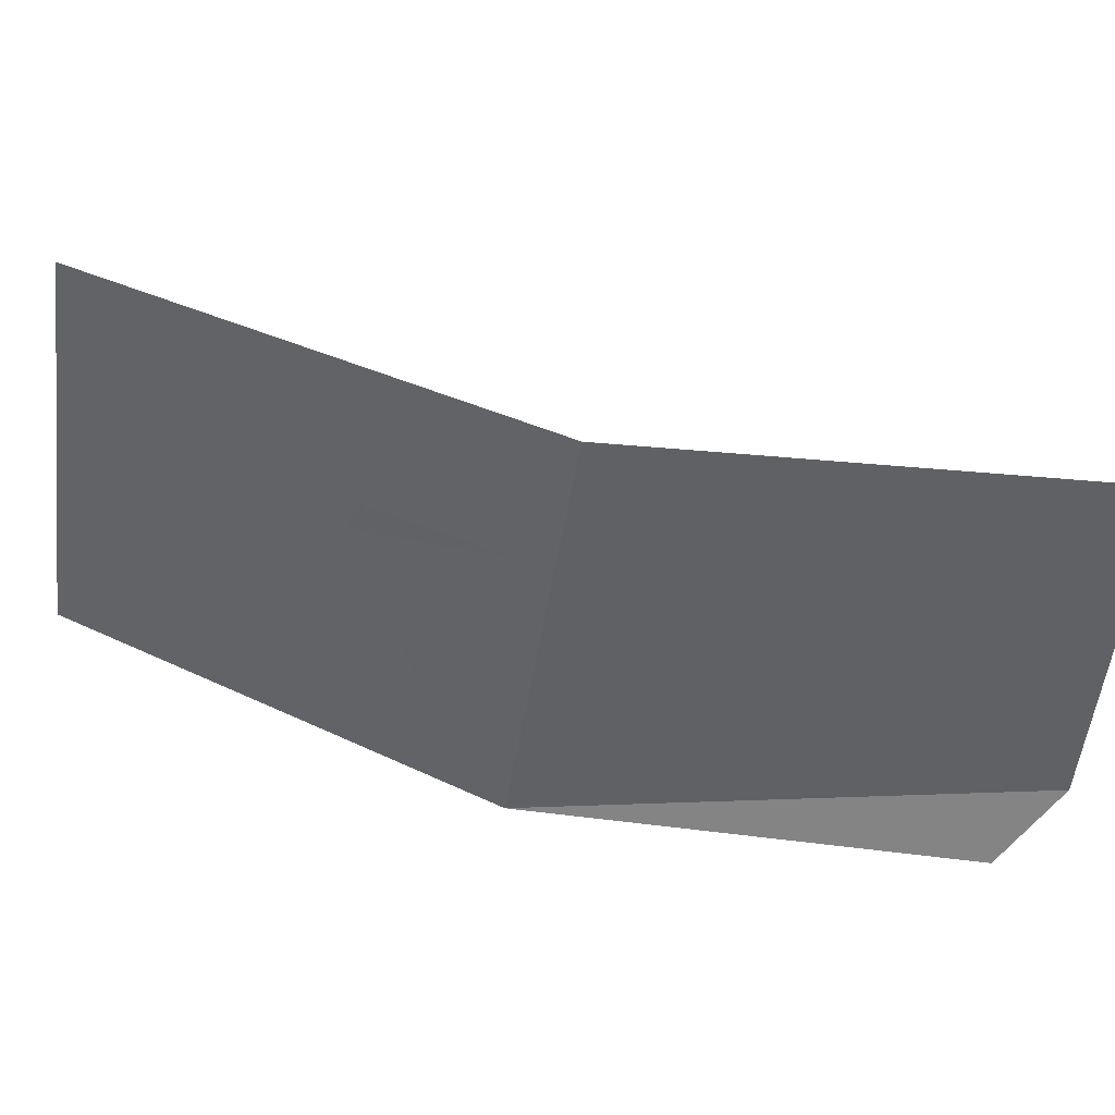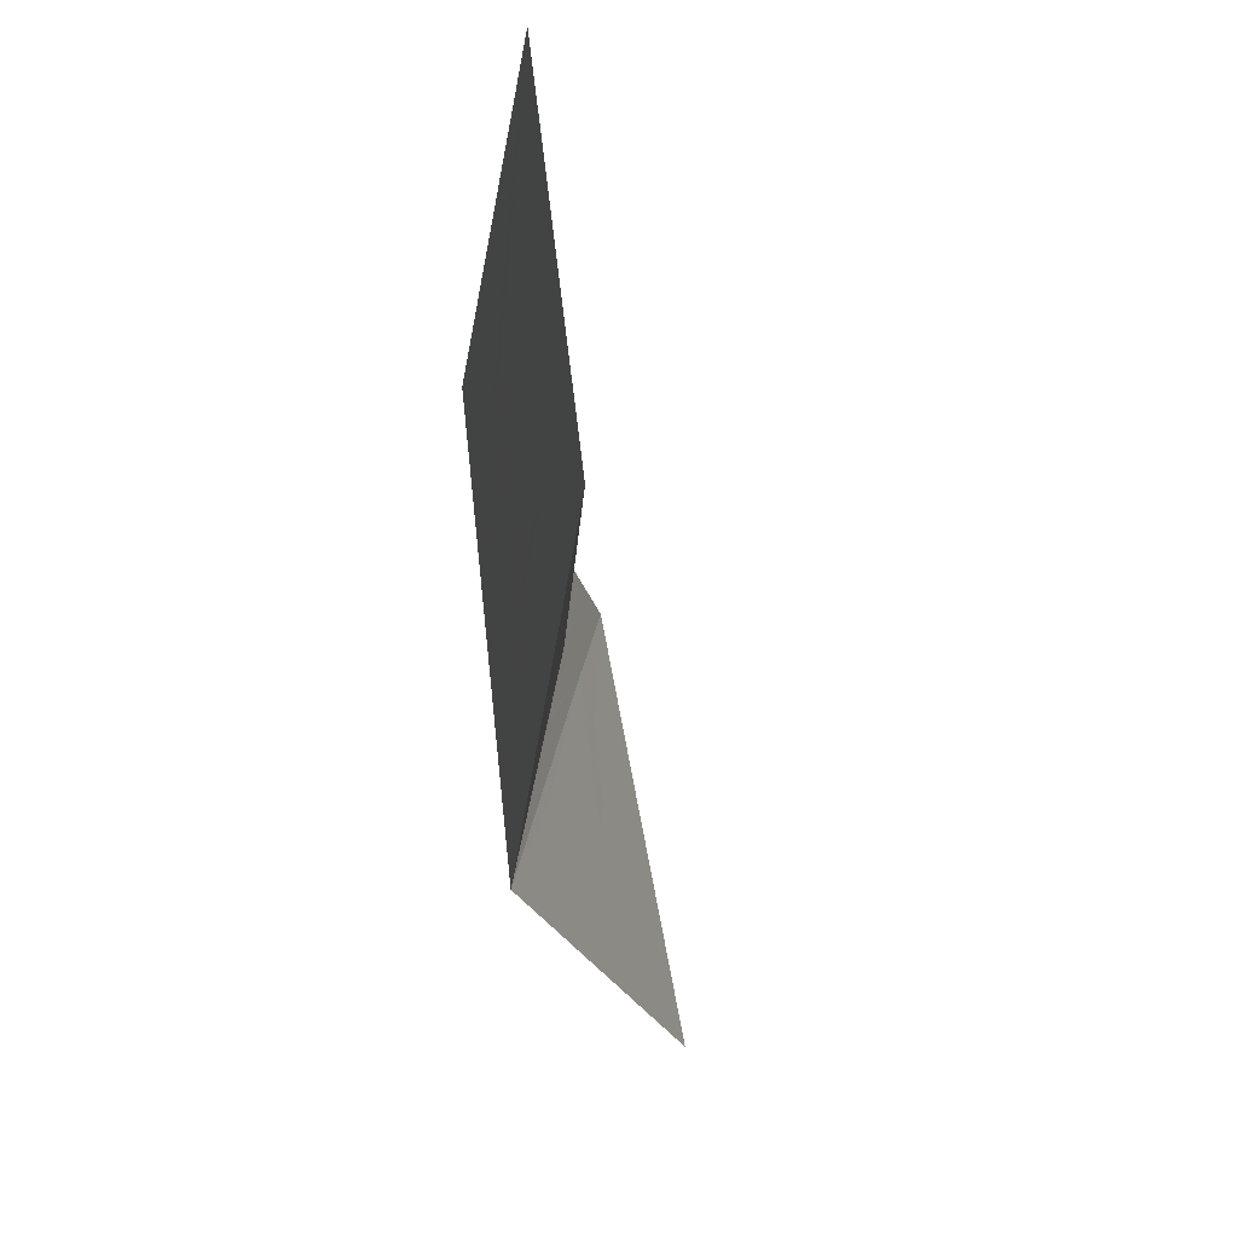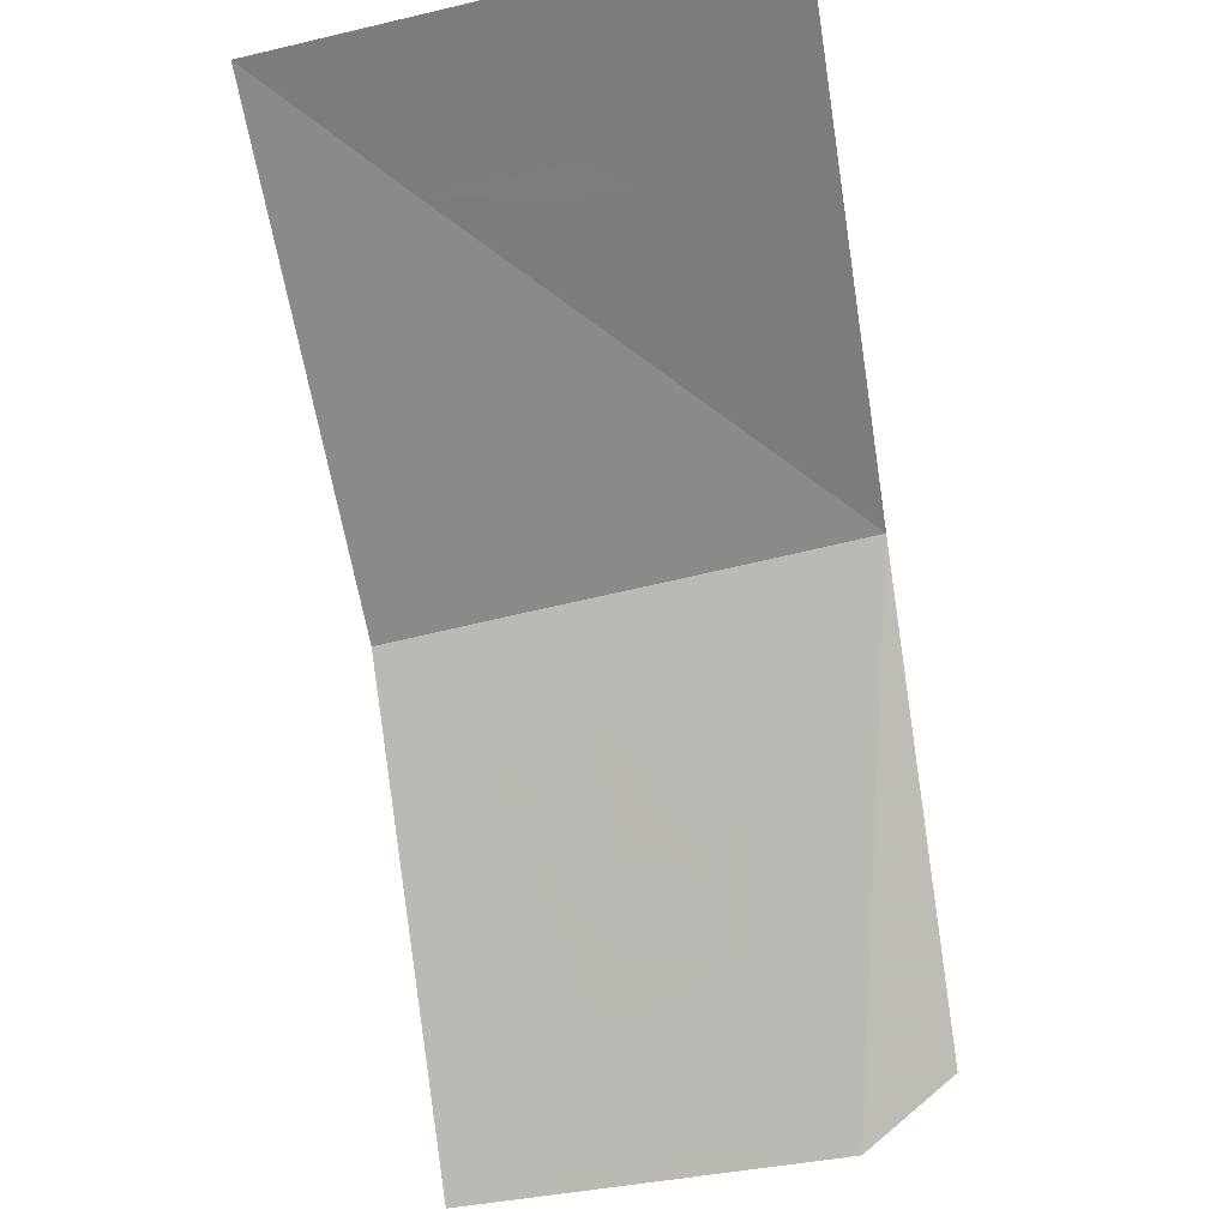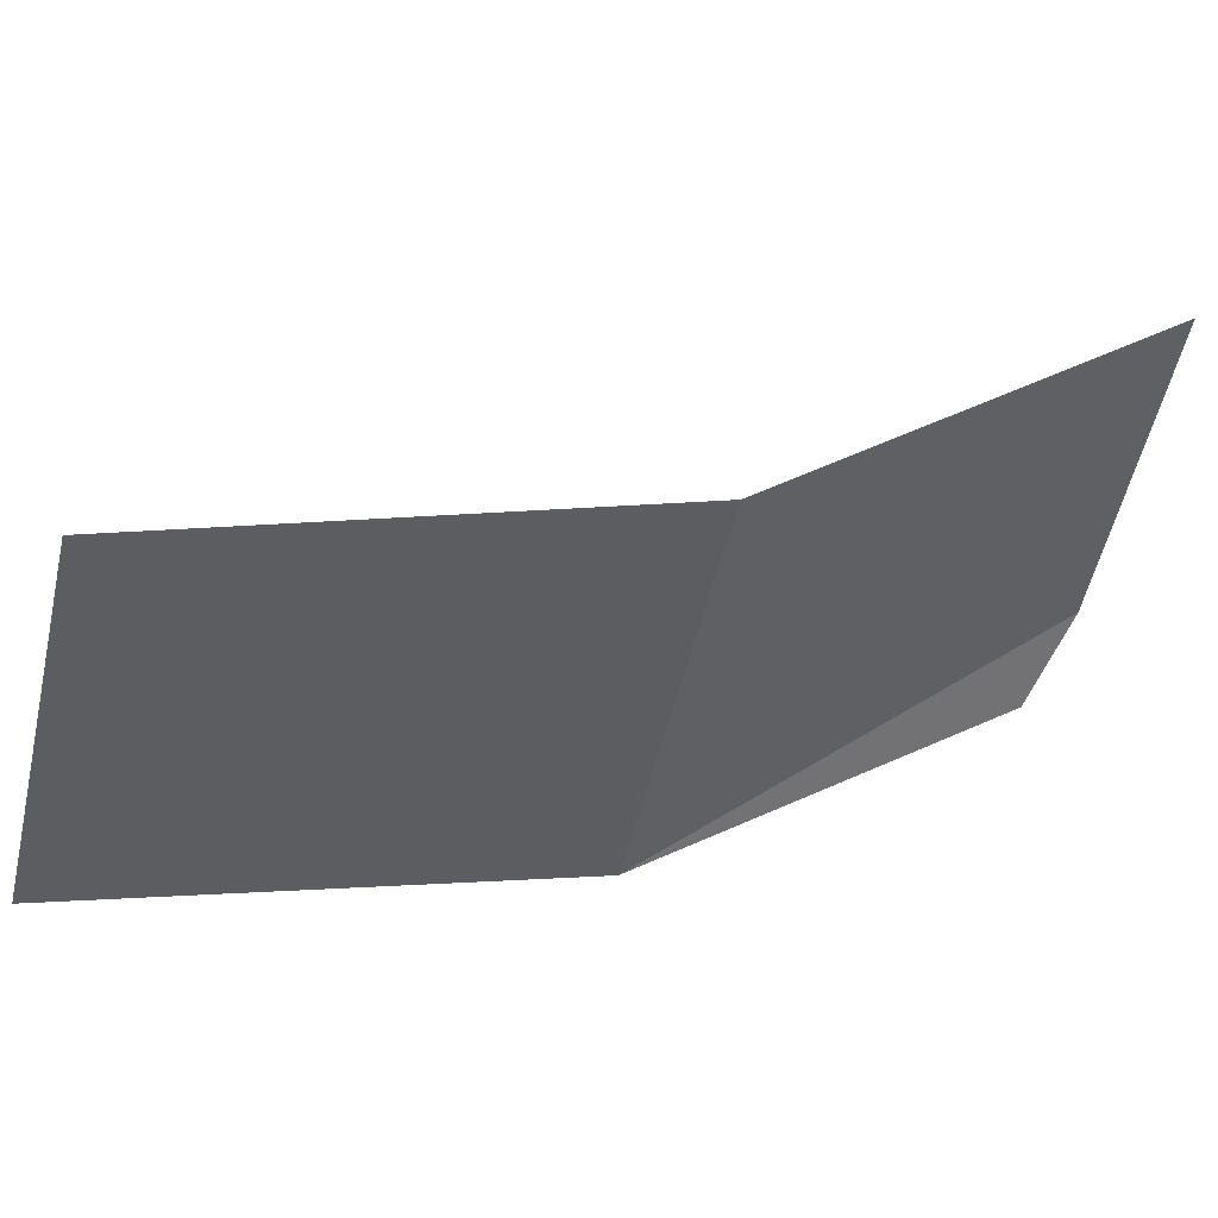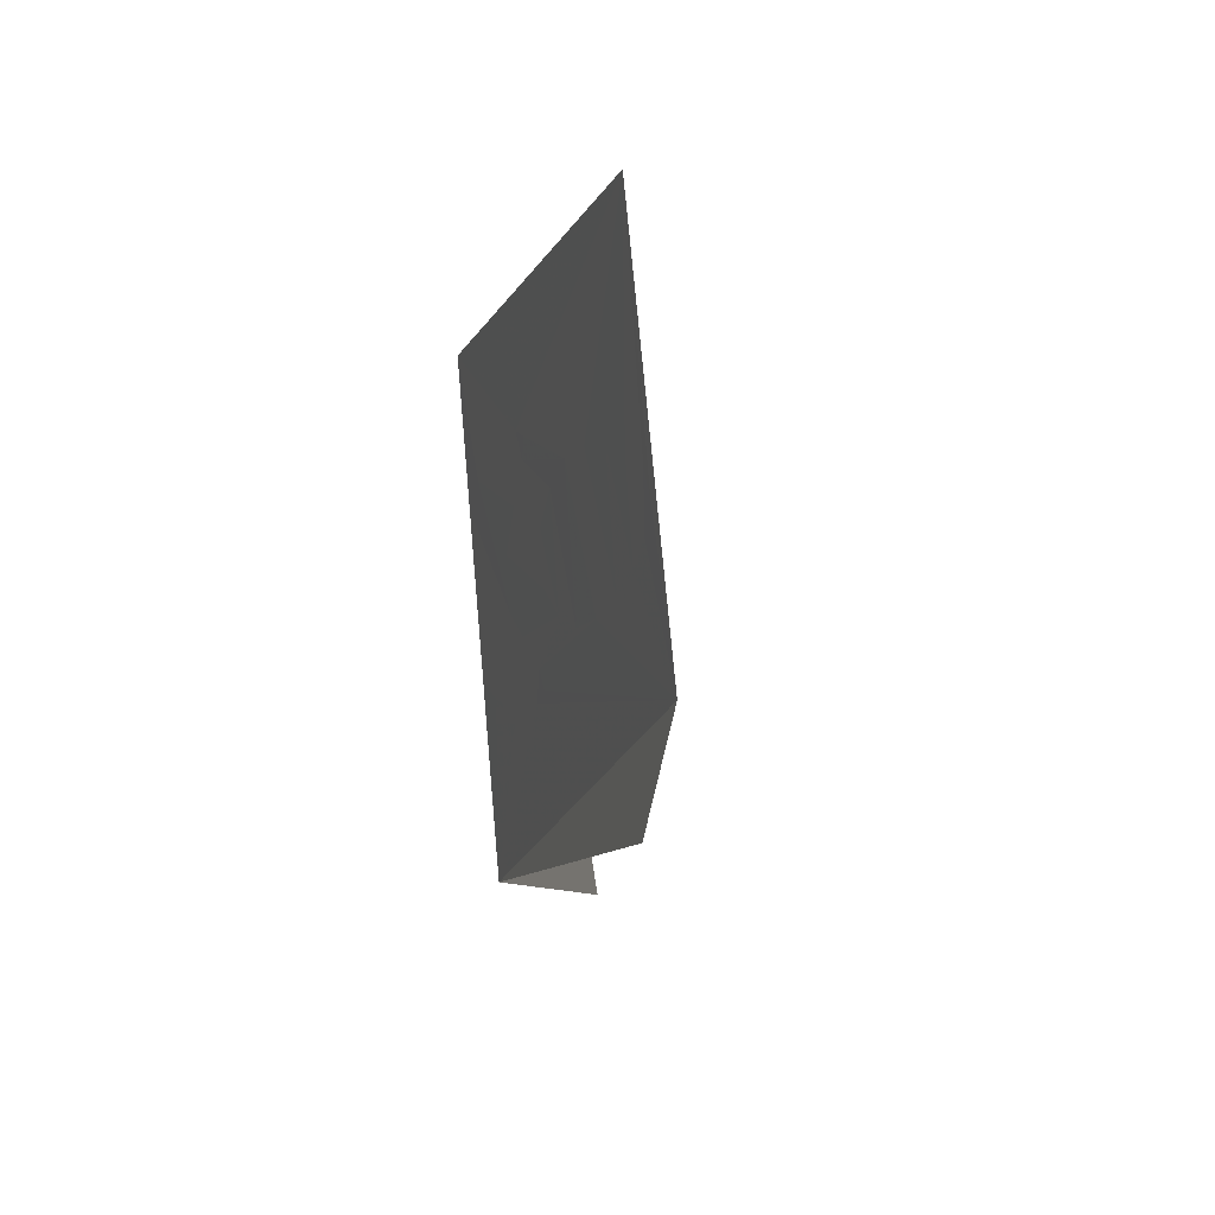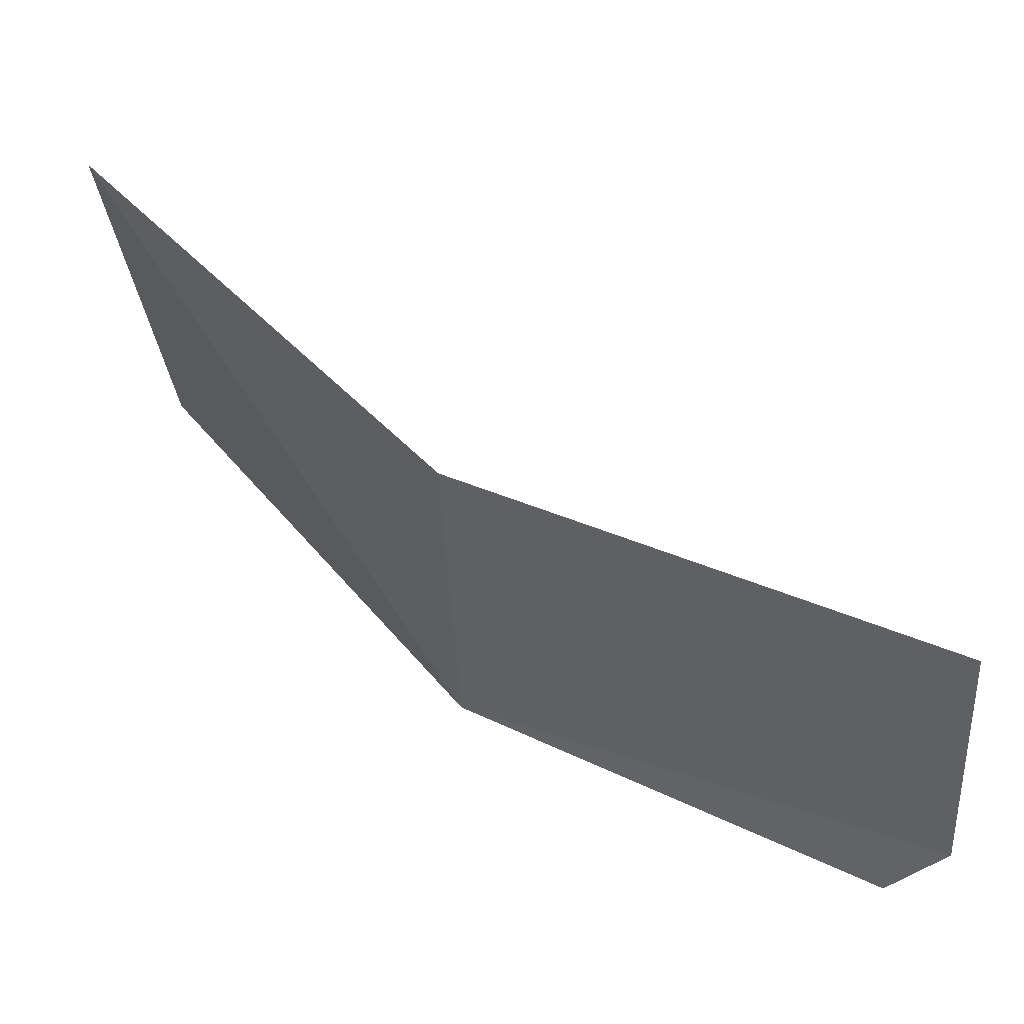
<metadata>
{"format":"obj","ext":"obj","renderer":"f3d","projection":"perspective","resolution":1024,"background":"white","views":[{"elev":32.3,"azim":155.2,"up":"+Y"},{"elev":-30.4,"azim":-125.4,"up":"+Y"},{"elev":67.3,"azim":-93.8,"up":"+Z"},{"elev":42.1,"azim":117.8,"up":"+Y"},{"elev":-14.1,"azim":-133.4,"up":"+Y"},{"elev":-42.6,"azim":-173.4,"up":"+Z"}]}
</metadata>
<code>
v 0.3604 -0.02395 -0.6023
v 0.4218 -0.02045 -0.5706
v 0.4044 -0.03695 -0.5773
v 0.3414 -0.0425 -0.6094
v 0.3414 -0.0425 -0.6094
v 0.4044 -0.03695 -0.5773
v 0.3819 -0.05895 -0.5857
v 0.317 -0.055 -0.6203
v 0.286 -0.0585 -0.6361
v 0.317 -0.055 -0.6203
v 0.3819 -0.05895 -0.5857
v 0.3778 -0.07095 -0.5861
v 0.3338 0.01905 -0.6227
v 0.3962 0.02905 -0.5915
v 0.4178 0.00955 -0.5773
v 0.3568 0.00605 -0.6087
v 0.3739 0.04605 -0.6058
v 0.3962 0.02905 -0.5915
v 0.3338 0.01905 -0.6227
v 0.3069 0.02505 -0.6377
v 0.3669 0.056 -0.6109
v 0.3739 0.04605 -0.6058
v 0.3069 0.02505 -0.6377
v 0.3069 0.02505 -0.6377
v 0.2765 0.021 -0.653
v 0.3669 0.056 -0.6109
v 0.495 -0.149 -0.513
v 0.4645 -0.0555 -0.5431
v 0.4854 -0.0405 -0.5343
v 0.4645 -0.0555 -0.5431
v 0.495 -0.149 -0.513
v 0.4299 -0.07 -0.5589
v 0.4774 0.0525 -0.5524
v 0.4554 0.061 -0.5654
v 0.47 0.136 -0.569
v 0.4133 0.06705 -0.5883
v 0.47 0.136 -0.569
v 0.4554 0.061 -0.5654
v 0.3799 0.06355 -0.6052
v 0.47 0.136 -0.569
v 0.4133 0.06705 -0.5883
v 0.2283 -0.05195 -0.6672
v 0.2549 -0.05645 -0.6526
v 0.1915 -0.1185 -0.6765
v 0.2094 -0.04195 -0.6786
v 0.2283 -0.05195 -0.6672
v 0.1915 -0.1185 -0.6765
v 0.1965 -0.0285 -0.6875
v 0.2094 -0.04195 -0.6786
v 0.1915 -0.1185 -0.6765
v 0.286 -0.0585 -0.6361
v 0.3778 -0.07095 -0.5861
v 0.1915 -0.1185 -0.6765
v 0.1915 -0.1185 -0.6765
v 0.2549 -0.05645 -0.6526
v 0.286 -0.0585 -0.6361
v 0.1915 -0.1185 -0.6765
v 0.3778 -0.07095 -0.5861
v 0.3918 -0.07445 -0.5782
v 0.495 -0.149 -0.513
v 0.3918 -0.07445 -0.5782
v 0.4299 -0.07 -0.5589
v 0.495 -0.149 -0.513
v 0.3799 0.06355 -0.6052
v 0.185 0.115 -0.715
v 0.47 0.136 -0.569
v 0.185 0.115 -0.715
v 0.3799 0.06355 -0.6052
v 0.3669 0.056 -0.6109
v 0.3669 0.056 -0.6109
v 0.2765 0.021 -0.653
v 0.185 0.115 -0.715
v 0.2765 0.021 -0.653
v 0.2464 0.01155 -0.6673
v 0.185 0.115 -0.715
v 0.2464 0.01155 -0.6673
v 0.222 0.0005 -0.6784
v 0.185 0.115 -0.715
v 0.185 0.115 -0.715
v 0.222 0.0005 -0.6784
v 0.2009 -0.0135 -0.6874
v 0.2009 -0.0135 -0.6874
v 0.1965 -0.0285 -0.6875
v 0.185 0.115 -0.715
v 0.1965 -0.0285 -0.6875
v 0.1915 -0.1185 -0.6765
v 0.185 0.115 -0.715
v 0.5137 -0.005 -0.5052
v 0.5694 0.007 -0.4424
v 0.5473 -0.0235 -0.4648
v 0.4985 -0.03145 -0.5202
v 0.4985 -0.03145 -0.5202
v 0.5473 -0.0235 -0.4648
v 0.5369 -0.05 -0.4743
v 0.5348 -0.064 -0.4753
v 0.495 -0.149 -0.513
v 0.4985 -0.03145 -0.5202
v 0.5369 -0.05 -0.4743
v 0.4985 -0.03145 -0.5202
v 0.495 -0.149 -0.513
v 0.4854 -0.0405 -0.5343
v 0.4941 0.04605 -0.5326
v 0.5628 0.0585 -0.4548
v 0.5658 0.0375 -0.4494
v 0.5153 0.0255 -0.5063
v 0.5628 0.0585 -0.4548
v 0.4941 0.04605 -0.5326
v 0.47 0.136 -0.569
v 0.47 0.136 -0.569
v 0.4941 0.04605 -0.5326
v 0.4774 0.0525 -0.5524
v 0.5358 0.0945 -0.4894
v 0.5413 0.076 -0.4813
v 0.47 0.136 -0.569
v 0.5578 0.1085 -0.4653
v 0.5358 0.0945 -0.4894
v 0.47 0.136 -0.569
v 0.5348 -0.064 -0.4753
v 0.5455 -0.064 -0.463
v 0.495 -0.149 -0.513
v 0.6371 0.09 -0.3725
v 0.6222 0.1075 -0.3912
v 0.6915 0.18 -0.3185
v 0.6222 0.1075 -0.3912
v 0.5854 0.1115 -0.434
v 0.6915 0.18 -0.3185
v 0.5854 0.1115 -0.434
v 0.5578 0.1085 -0.4653
v 0.47 0.136 -0.569
v 0.6915 0.18 -0.3185
v 0.5533 -0.06345 -0.4528
v 0.495 -0.149 -0.513
v 0.5455 -0.064 -0.463
v 0.495 -0.149 -0.513
v 0.5533 -0.06345 -0.4528
v 0.581 -0.0545 -0.4175
v 0.702 -0.1085 -0.2445
v 0.581 -0.0545 -0.4175
v 0.6094 -0.0385 -0.383
v 0.702 -0.1085 -0.2445
v 0.6094 -0.0385 -0.383
v 0.6279 -0.0205 -0.3619
v 0.702 -0.1085 -0.2445
v 0.6402 0.01145 -0.3522
v 0.6549 0.035 -0.3374
v 0.702 -0.1085 -0.2445
v 0.702 -0.1085 -0.2445
v 0.6279 -0.0205 -0.3619
v 0.6402 0.01145 -0.3522
v 0.6465 0.0665 -0.355
v 0.6915 0.18 -0.3185
v 0.6549 0.035 -0.3374
v 0.702 -0.1085 -0.2445
v 0.6549 0.035 -0.3374
v 0.6915 0.18 -0.3185
v 0.6915 0.18 -0.3185
v 0.6465 0.0665 -0.355
v 0.6371 0.09 -0.3725
v 0.2305 -0.1745 -0.66
v 0.1915 -0.1185 -0.6765
v 0.495 -0.149 -0.513
v 0.4299 -0.07 -0.5589
v 0.3918 -0.07445 -0.5782
v 0.3819 -0.05895 -0.5857
v 0.4044 -0.03695 -0.5773
v 0.4645 -0.0555 -0.5431
v 0.4299 -0.07 -0.5589
v 0.4044 -0.03695 -0.5773
v 0.4218 -0.02045 -0.5706
v 0.4854 -0.0405 -0.5343
v 0.4645 -0.0555 -0.5431
v 0.4218 -0.02045 -0.5706
v 0.4774 0.0525 -0.5524
v 0.3819 -0.05895 -0.5857
v 0.3918 -0.07445 -0.5782
v 0.3778 -0.07095 -0.5861
v 0.3739 0.04605 -0.6058
v 0.3799 0.06355 -0.6052
v 0.4133 0.06705 -0.5883
v 0.3962 0.02905 -0.5915
v 0.3962 0.02905 -0.5915
v 0.4133 0.06705 -0.5883
v 0.4554 0.061 -0.5654
v 0.4178 0.00955 -0.5773
v 0.3799 0.06355 -0.6052
v 0.3739 0.04605 -0.6058
v 0.3669 0.056 -0.6109
v 0.4554 0.061 -0.5654
v 0.4774 0.0525 -0.5524
v 0.4218 -0.02045 -0.5706
v 0.4178 0.00955 -0.5773
v 0.4941 0.04605 -0.5326
v 0.4985 -0.03145 -0.5202
v 0.4854 -0.0405 -0.5343
v 0.4774 0.0525 -0.5524
v 0.5413 0.076 -0.4813
v 0.5578 0.1085 -0.4653
v 0.5854 0.1115 -0.434
v 0.5628 0.0585 -0.4548
v 0.5628 0.0585 -0.4548
v 0.5854 0.1115 -0.434
v 0.6222 0.1075 -0.3912
v 0.5658 0.0375 -0.4494
v 0.6222 0.1075 -0.3912
v 0.6371 0.09 -0.3725
v 0.5694 0.007 -0.4424
v 0.5658 0.0375 -0.4494
v 0.5578 0.1085 -0.4653
v 0.5413 0.076 -0.4813
v 0.5358 0.0945 -0.4894
v 0.5473 -0.0235 -0.4648
v 0.5694 0.007 -0.4424
v 0.6371 0.09 -0.3725
v 0.5455 -0.064 -0.463
v 0.5348 -0.064 -0.4753
v 0.5369 -0.05 -0.4743
v 0.5473 -0.0235 -0.4648
v 0.5455 -0.064 -0.463
v 0.4941 0.04605 -0.5326
v 0.5153 0.0255 -0.5063
v 0.5137 -0.005 -0.5052
v 0.4985 -0.03145 -0.5202
v 0.5658 0.0375 -0.4494
v 0.5694 0.007 -0.4424
v 0.5137 -0.005 -0.5052
v 0.5153 0.0255 -0.5063
v 0.6371 0.09 -0.3725
v 0.6094 -0.0385 -0.383
v 0.581 -0.0545 -0.4175
v 0.581 -0.0545 -0.4175
v 0.5533 -0.06345 -0.4528
v 0.6371 0.09 -0.3725
v 0.5455 -0.064 -0.463
v 0.6371 0.09 -0.3725
v 0.5533 -0.06345 -0.4528
v 0.6371 0.09 -0.3725
v 0.6402 0.01145 -0.3522
v 0.6279 -0.0205 -0.3619
v 0.6094 -0.0385 -0.383
v 0.6402 0.01145 -0.3522
v 0.6371 0.09 -0.3725
v 0.6465 0.0665 -0.355
v 0.6549 0.035 -0.3374
v 0.6402 0.01145 -0.3522
v 0.6465 0.0665 -0.355
v 0.2094 -0.04195 -0.6786
v 0.1965 -0.0285 -0.6875
v 0.2009 -0.0135 -0.6874
v 0.222 0.0005 -0.6784
v 0.2283 -0.05195 -0.6672
v 0.2094 -0.04195 -0.6786
v 0.222 0.0005 -0.6784
v 0.2464 0.01155 -0.6673
v 0.2549 -0.05645 -0.6526
v 0.2283 -0.05195 -0.6672
v 0.2464 0.01155 -0.6673
v 0.2765 0.021 -0.653
v 0.286 -0.0585 -0.6361
v 0.2549 -0.05645 -0.6526
v 0.2765 0.021 -0.653
v 0.3069 0.02505 -0.6377
v 0.317 -0.055 -0.6203
v 0.286 -0.0585 -0.6361
v 0.3069 0.02505 -0.6377
v 0.3338 0.01905 -0.6227
v 0.3414 -0.0425 -0.6094
v 0.317 -0.055 -0.6203
v 0.3338 0.01905 -0.6227
v 0.3568 0.00605 -0.6087
v 0.3414 -0.0425 -0.6094
v 0.3568 0.00605 -0.6087
v 0.3604 -0.02395 -0.6023
v 0.4178 0.00955 -0.5773
v 0.4218 -0.02045 -0.5706
v 0.3604 -0.02395 -0.6023
v 0.3568 0.00605 -0.6087
g mesh6911501
f 1 2 3
f 3 4 1
f 5 6 7
f 7 8 5
f 9 10 11
f 11 12 9
f 13 14 15
f 15 16 13
f 17 18 19
f 19 20 17
f 21 22 23
f 24 25 26
f 27 28 29
f 30 31 32
f 33 34 35
f 36 37 38
f 39 40 41
f 42 43 44
f 45 46 47
f 48 49 50
f 51 52 53
f 54 55 56
f 57 58 59
f 59 60 57
f 61 62 63
f 64 65 66
f 67 68 69
f 70 71 72
f 73 74 75
f 76 77 78
f 79 80 81
f 82 83 84
f 85 86 87
f 88 89 90
f 90 91 88
f 92 93 94
f 95 96 97
f 97 98 95
f 99 100 101
f 102 103 104
f 104 105 102
f 106 107 108
f 109 110 111
f 112 113 114
f 115 116 117
f 118 119 120
f 121 122 123
f 124 125 126
f 127 128 129
f 129 130 127
f 131 132 133
f 134 135 136
f 136 137 134
f 138 139 140
f 141 142 143
f 144 145 146
f 147 148 149
f 150 151 152
f 153 154 155
f 156 157 158
f 159 160 161
g mesh6911502
f 162 163 164
f 164 165 162
f 166 167 168
f 168 169 166
f 170 171 172
f 172 173 170
f 174 175 176
f 177 178 179
f 179 180 177
f 181 182 183
f 183 184 181
f 185 186 187
f 188 189 190
f 190 191 188
f 192 193 194
f 194 195 192
f 196 197 198
f 198 199 196
f 200 201 202
f 202 203 200
f 204 205 206
f 206 207 204
f 208 209 210
f 211 212 213
f 213 214 211
f 215 216 217
f 217 218 215
f 219 220 221
f 221 222 219
f 223 224 225
f 225 226 223
f 227 228 229
f 230 231 232
f 233 234 235
f 236 237 238
f 238 239 236
f 240 241 242
f 243 244 245
f 246 247 248
f 248 249 246
f 250 251 252
f 252 253 250
f 254 255 256
f 256 257 254
f 258 259 260
f 260 261 258
f 262 263 264
f 264 265 262
f 266 267 268
f 268 269 266
f 270 271 272
f 273 274 275
f 275 276 273

</code>
